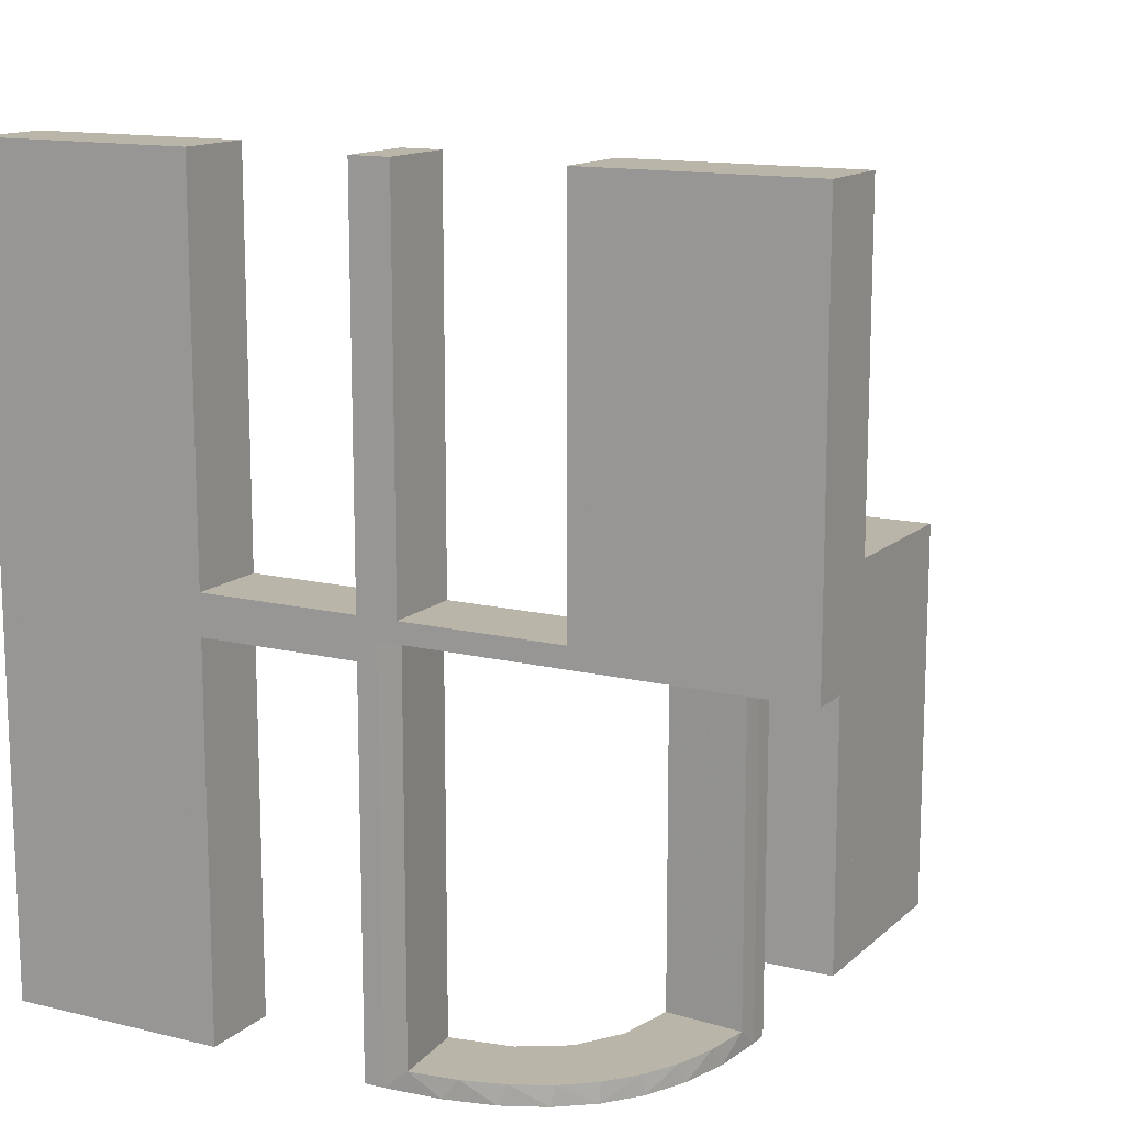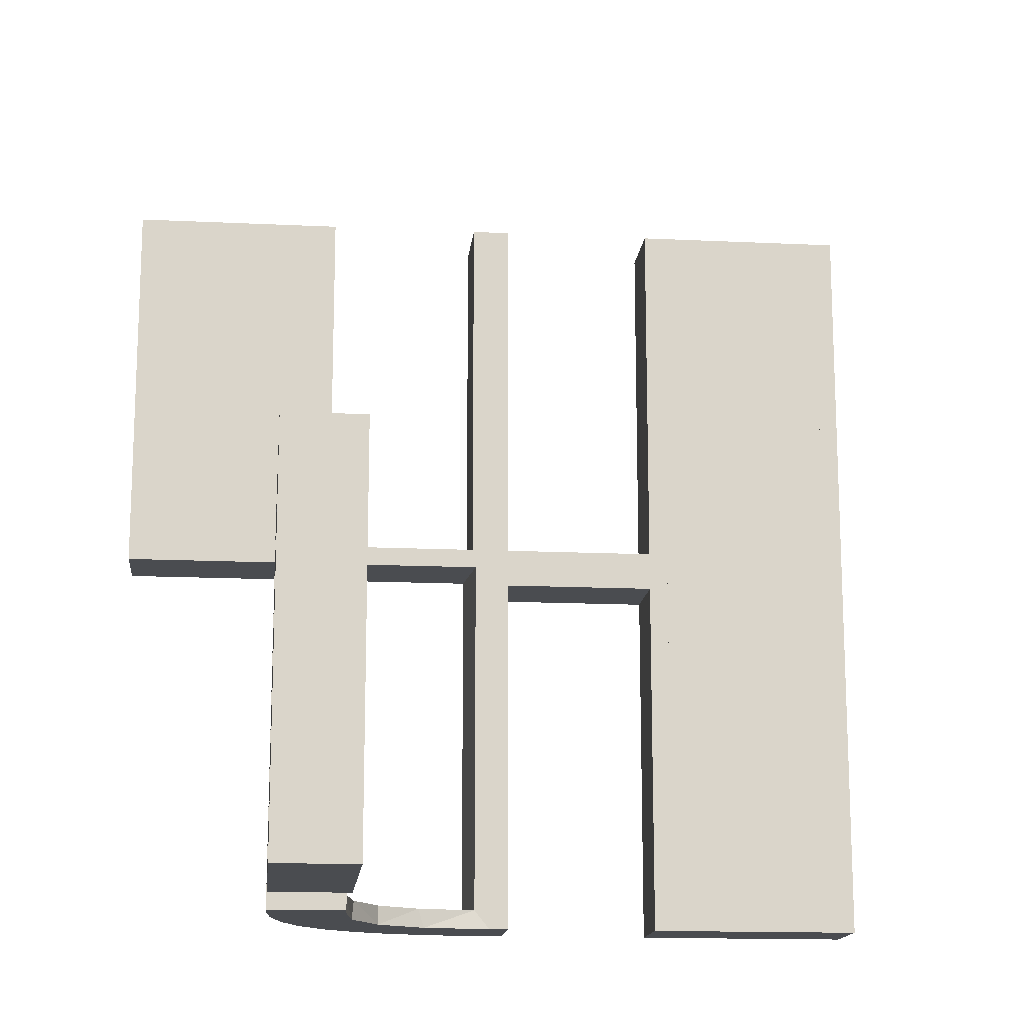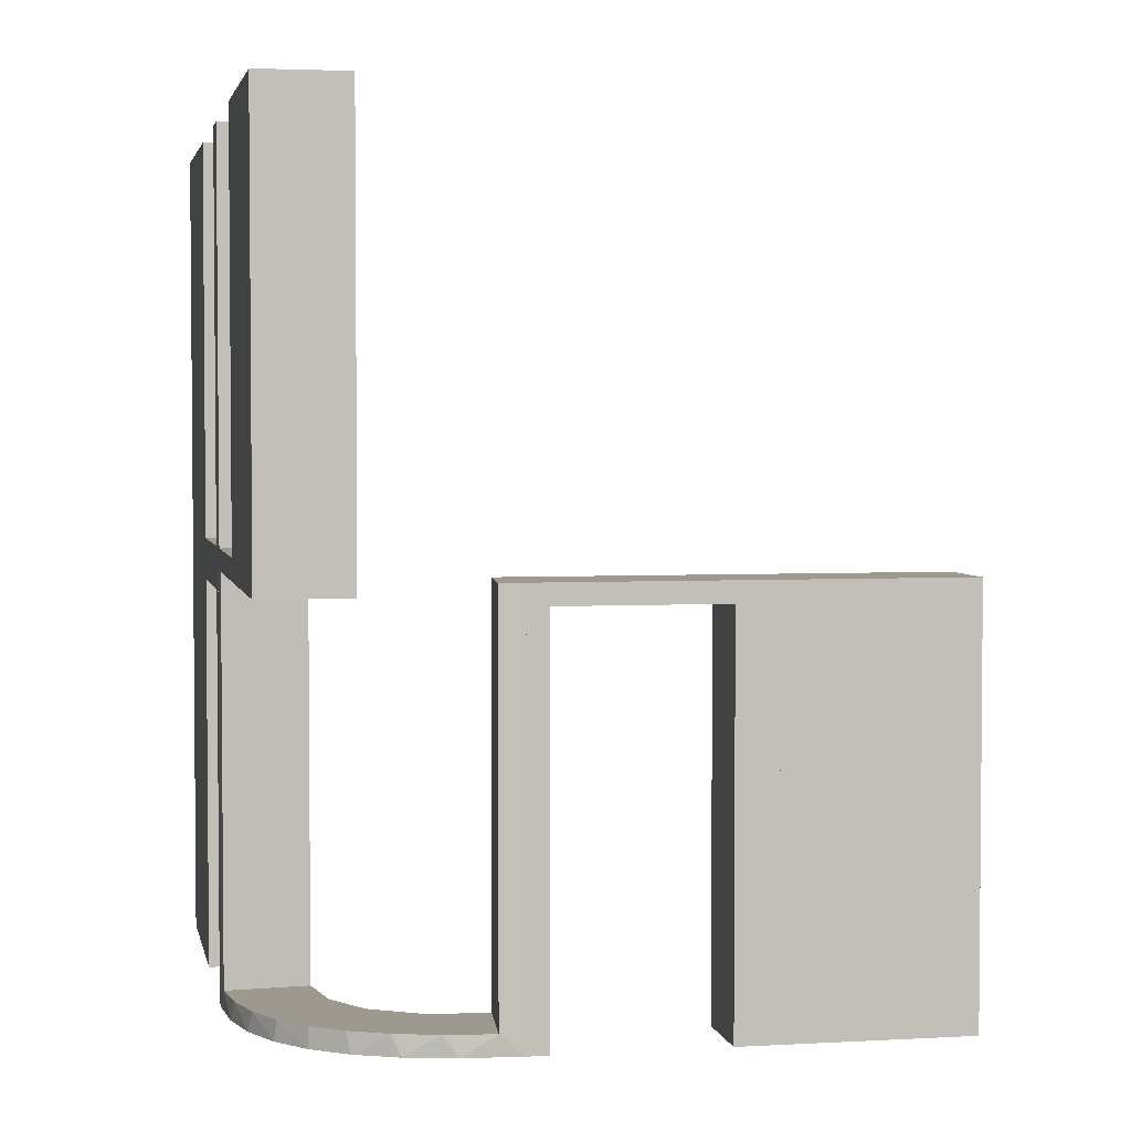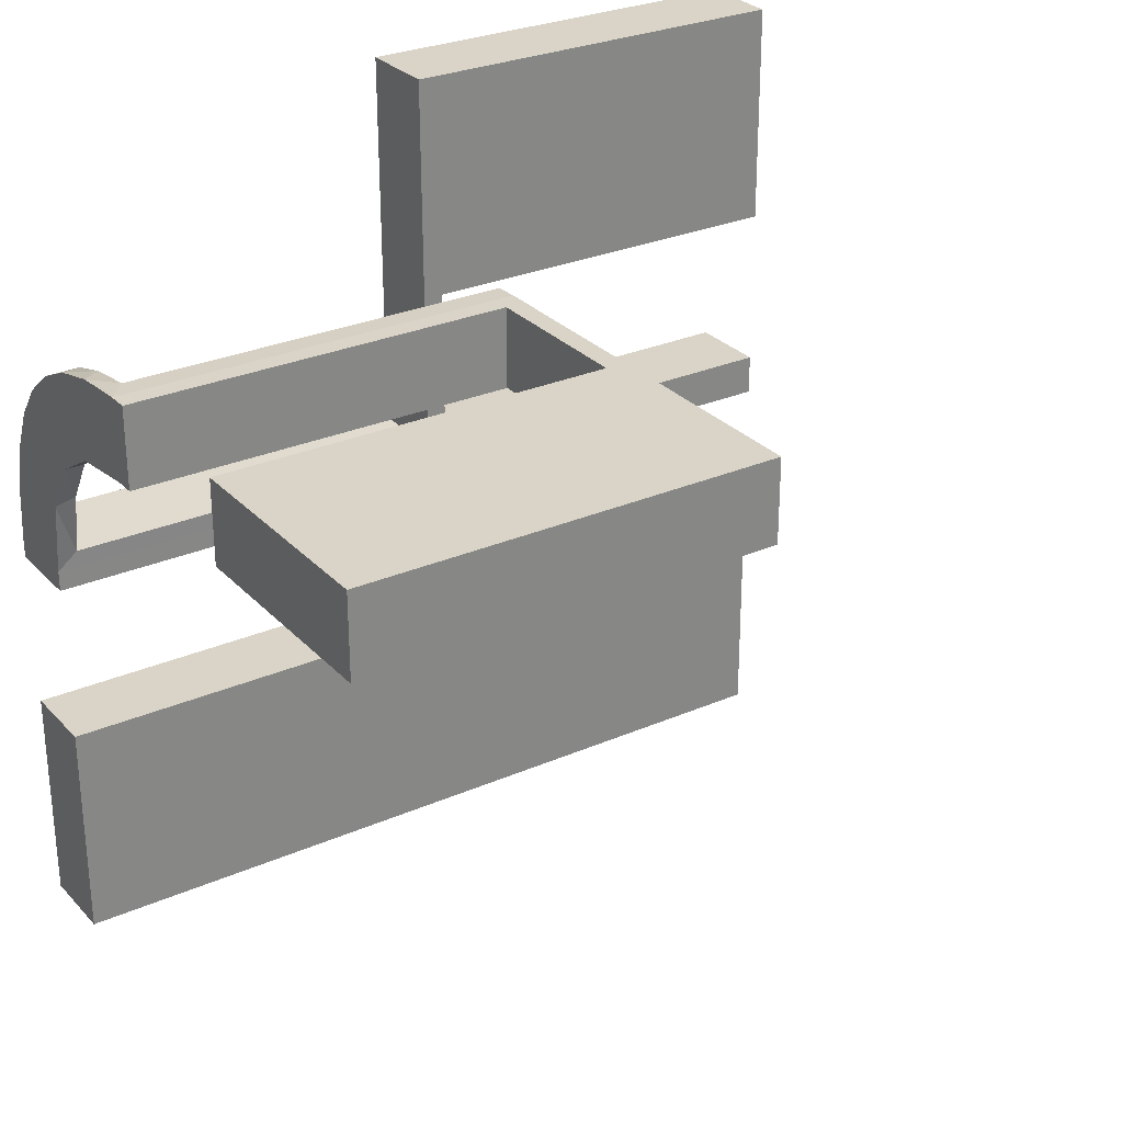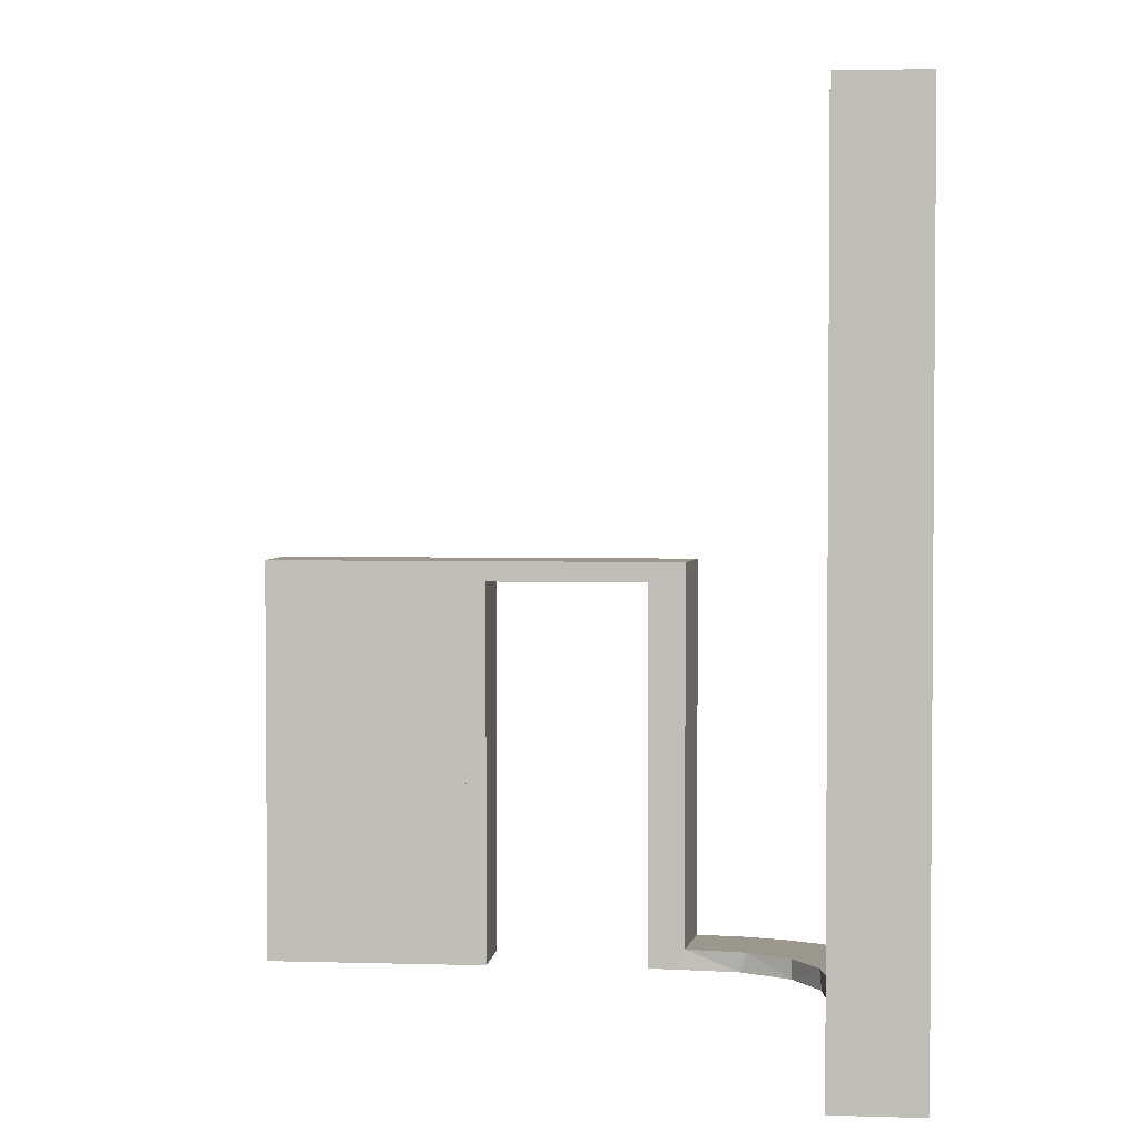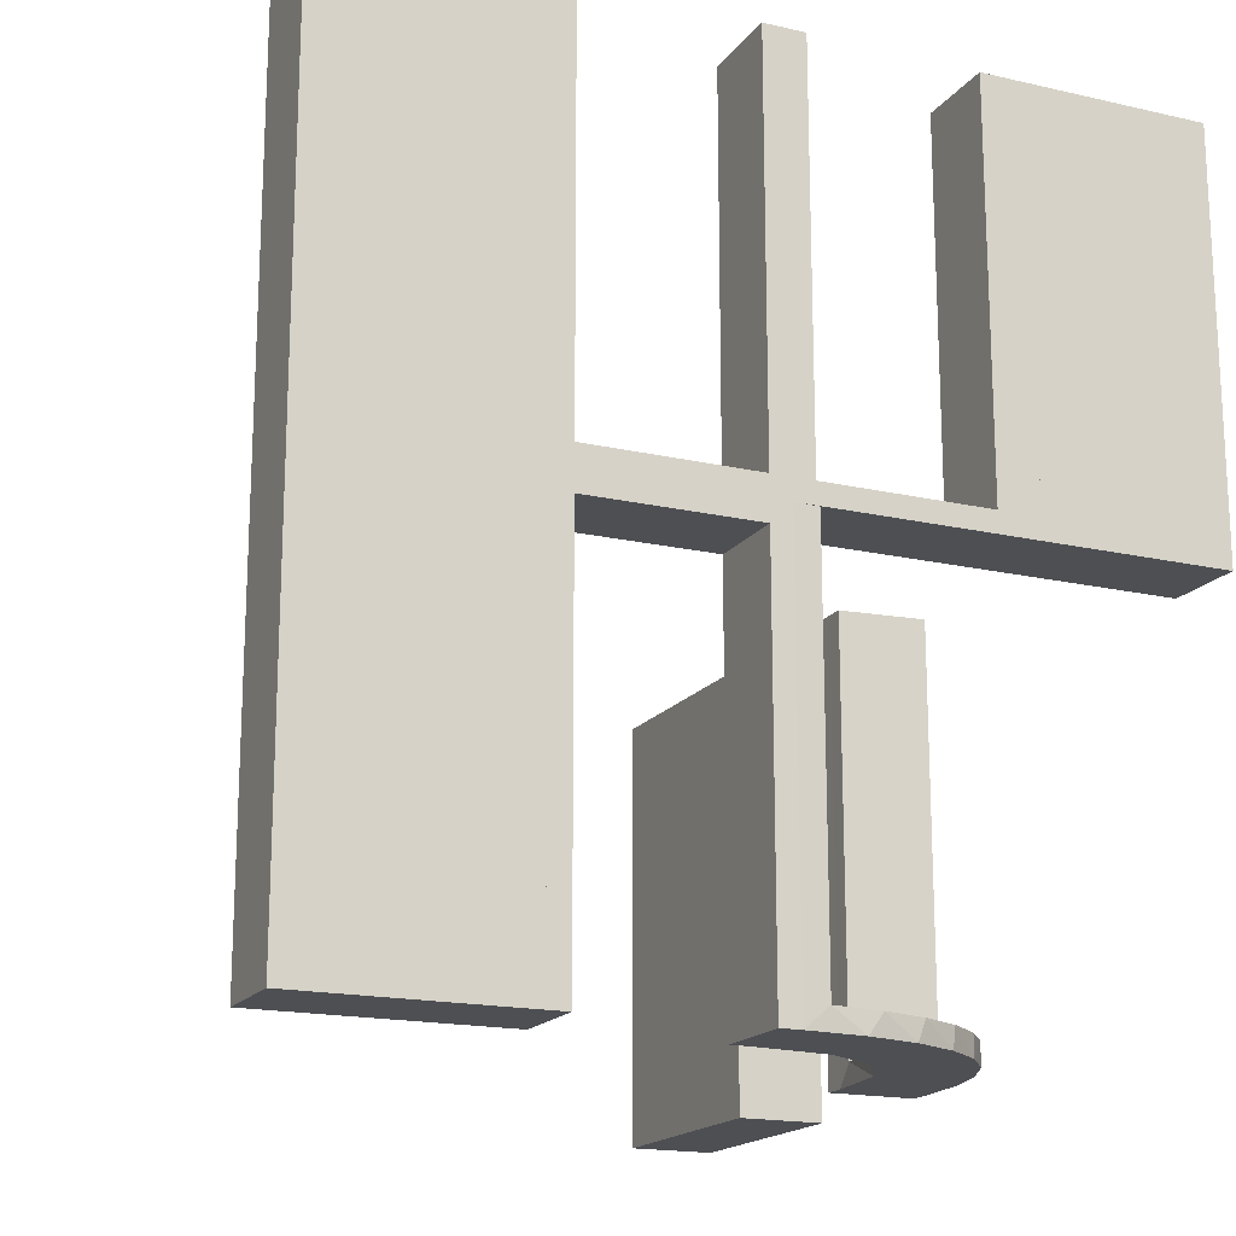
<metadata>
{"format":"obj","ext":"obj","renderer":"f3d","projection":"perspective","resolution":1024,"background":"white","views":[{"elev":13.5,"azim":118.8,"up":"+Z"},{"elev":-15.1,"azim":-95.8,"up":"+Z"},{"elev":3.3,"azim":169.0,"up":"+Z"},{"elev":28.4,"azim":-123.5,"up":"+Y"},{"elev":2.9,"azim":6.0,"up":"+Z"},{"elev":-17.5,"azim":65.6,"up":"+Z"}]}
</metadata>
<code>
v 0 0.3 0
v 0 0.3 -0.5
v 0 0.2 0
v 0 0.2 -0.5
v 0 0.2 -0.25
v 0.2528 0.1855 -0.475
v 0.2944 0.06937 -0.5
v 0.1865 0.09678 -0.475
v 0.1296 0.2796 -0.5
v -0.225 0.3 -0.025
v -0.225 0.3 -0.5
v -0.225 0.2 -0.025
v -0.225 0.2 -0.5
v 0.06937 0.2944 -0.5
v 0.02957 0.2988 0
v 0.02957 0.2988 -0.475
v 0.02957 0.2988 -0.2375
v -0.275 0.3 -0.025
v -0.275 0.3 -0.5
v -0.275 0.2 -0.025
v -0.275 0.2 -0.5
v 0.2755 0.1409 -0.475
v 0.1521 0.1521 -0.475
v 0.1521 0.1521 -0.5
v 0.08889 0.2908 -0.475
v 0.1999 0.02041 0
v 0.1999 0.02041 -0.1583
v 0.1999 0.02041 -0.3167
v 0.1999 0.02041 -0.475
v 0.1409 0.2755 -0.475
v -0.5 0.3 0
v -0.5 0.3 -0.5
v -0.5 0.2 0
v -0.5 0.2 -0.5
v -0.025 0.3 -0.025
v -0.025 0.3 -0.5
v -0.025 0.2 -0.025
v -0.025 0.2 -0.5
v 0.3 0 0
v 0.3 0 -0.5
v 0.3 0 0.5
v 0.3 0 -0.25
v 0.3 -0.275 -0.025
v 0.3 -0.275 -0.5
v 0.3 -0.275 0.5
v 0.3 -0.275 0.025
v 0.3 -0.475 -0.025
v 0.3 -0.475 -0.5
v 0.3 -0.475 0.5
v 0.3 -0.475 0.025
v 0.3 -0.225 -0.025
v 0.3 -0.225 -0.5
v 0.3 -0.225 0.5
v 0.3 -0.225 0.025
v 0.3 0.25 0
v 0.3 0.25 0.5
v 0.3 0.025 0.5
v 0.3 0.025 0.025
v 0.3 -0.5 0
v 0.3 -0.5 -0.5
v 0.3 -0.5 0.5
v 0.3 0.5 0
v 0.3 0.5 0.5
v 0.3 -0.025 -0.025
v 0.3 -0.025 -0.5
v 0.3 -0.025 0.5
v 0.3 -0.025 0.025
v 0.3 -0.25 0
v 0.3 -0.25 -0.5
v 0.3 -0.25 0.5
v 0.3 0.225 0.5
v 0.3 0.225 0.025
v 0.3 0.475 0.5
v 0.3 0.475 0.025
v 0.3 0.275 0.5
v 0.3 0.275 0.025
v 0.1891 0.08911 -0.5
v 0.2558 0.1808 -0.5
v 0.02041 0.1999 0
v 0.02041 0.1999 -0.1583
v 0.02041 0.1999 -0.3167
v 0.02041 0.1999 -0.475
v -0.25 0.3 0
v -0.25 0.3 -0.5
v -0.25 0.2 0
v -0.25 0.2 -0.5
v 0.09678 0.1865 -0.475
v 0.1855 0.2528 -0.475
v 0.2796 0.1296 -0.5
v 0.2908 0.08889 -0.475
v 0.1808 0.2558 -0.5
v 0.2 0 0
v 0.2 0 -0.5
v 0.2 0 0.5
v 0.2 -0.275 -0.025
v 0.2 -0.275 -0.5
v 0.2 -0.275 0.5
v 0.2 -0.275 0.025
v 0.2 -0.475 -0.025
v 0.2 -0.475 -0.5
v 0.2 -0.475 0.5
v 0.2 -0.475 0.025
v 0.2 -0.225 -0.025
v 0.2 -0.225 -0.5
v 0.2 -0.225 0.5
v 0.2 -0.225 0.025
v 0.2 0.25 0
v 0.2 0.25 0.5
v 0.2 0.025 0.5
v 0.2 0.025 0.025
v 0.2 -0.5 0
v 0.2 -0.5 -0.5
v 0.2 -0.5 0.5
v 0.2 0.5 0
v 0.2 0.5 0.5
v 0.2 -0.025 -0.025
v 0.2 -0.025 -0.5
v 0.2 -0.025 0.5
v 0.2 -0.025 0.025
v 0.2 -0.25 0
v 0.2 -0.25 -0.5
v 0.2 -0.25 0.5
v 0.2 0.225 0.5
v 0.2 0.225 0.025
v 0.2 0.475 0.5
v 0.2 0.475 0.025
v 0.2 0.275 0.5
v 0.2 0.275 0.025
v 0.2988 0.02957 0
v 0.2988 0.02957 -0.475
v 0.2988 0.02957 -0.2375
v 0.2229 0.2229 -0.475
v 0.2229 0.2229 -0.5
v -0.475 0.3 -0.025
v -0.475 0.3 -0.5
v -0.475 0.2 -0.025
v -0.475 0.2 -0.5
v 0.08911 0.1891 -0.5
f 7 40 93
f 77 7 93
f 77 89 7
f 78 24 133
f 78 89 77
f 24 78 77
f 24 138 91
f 138 4 14
f 138 9 91
f 4 2 14
f 82 87 25
f 87 23 88
f 82 25 16
f 87 88 30
f 6 132 23
f 23 8 6
f 8 29 90
f 90 22 8
f 5 80 3
f 81 80 5
f 81 5 4
f 82 4 138
f 24 23 87
f 92 26 27
f 28 92 27
f 93 92 28
f 77 8 24
f 93 29 77
f 28 29 93
f 17 1 15
f 2 1 17
f 16 25 14
f 25 30 9
f 133 91 88
f 91 9 30
f 132 6 133
f 6 22 78
f 39 42 131
f 42 130 131
f 90 130 7
f 40 130 42
f 7 89 90
f 42 39 92
f 40 42 93
f 92 93 42
f 5 2 4
f 1 5 3
f 2 5 1
f 29 28 130
f 27 26 129
f 28 27 131
f 79 80 15
f 16 81 82
f 81 16 17
f 80 81 17
f 39 26 92
f 26 39 129
f 79 1 3
f 1 79 15
f 24 91 133
f 138 14 9
f 87 30 25
f 23 132 88
f 8 22 6
f 29 130 90
f 80 79 3
f 81 4 82
f 82 138 87
f 24 87 138
f 8 23 24
f 29 8 77
f 2 17 16
f 16 14 2
f 25 9 14
f 133 88 132
f 91 30 88
f 6 78 133
f 22 89 78
f 39 131 129
f 130 40 7
f 89 22 90
f 28 131 130
f 27 129 131
f 80 17 15
f 21 137 136
f 134 18 20
f 135 134 136
f 18 19 21
f 19 18 134
f 135 137 21
f 21 136 20
f 134 20 136
f 135 136 137
f 18 21 20
f 19 134 135
f 135 21 19
f 21 20 136
f 21 136 137
f 86 85 12
f 3 12 85
f 3 4 37
f 12 3 37
f 83 85 86
f 1 3 85
f 2 4 3
f 35 37 38
f 10 12 37
f 11 13 12
f 84 11 10
f 1 83 10
f 1 35 2
f 10 35 1
f 86 13 11
f 38 4 2
f 86 12 13
f 4 38 37
f 83 86 84
f 1 85 83
f 2 3 1
f 35 38 36
f 10 37 35
f 11 12 10
f 84 10 83
f 35 36 2
f 86 11 84
f 38 2 36
f 34 33 136
f 85 136 33
f 85 86 20
f 136 85 20
f 31 33 34
f 83 85 33
f 84 86 85
f 18 20 21
f 134 136 20
f 135 137 136
f 32 135 134
f 83 31 134
f 83 18 84
f 134 18 83
f 34 137 135
f 21 86 84
f 34 136 137
f 86 21 20
f 31 34 32
f 83 33 31
f 84 85 83
f 18 21 19
f 134 20 18
f 135 136 134
f 32 134 31
f 18 19 84
f 34 135 32
f 21 84 19
f 60 59 47
f 68 47 59
f 68 69 43
f 47 68 43
f 111 59 60
f 120 68 59
f 121 69 68
f 95 43 44
f 99 47 43
f 100 48 47
f 112 100 99
f 120 111 99
f 120 95 121
f 99 95 120
f 60 48 100
f 44 69 121
f 60 47 48
f 69 44 43
f 111 60 112
f 120 59 111
f 121 68 120
f 95 44 96
f 99 43 95
f 100 47 99
f 112 99 111
f 95 96 121
f 60 100 112
f 44 121 96
f 69 68 51
f 39 51 68
f 39 40 64
f 51 39 64
f 120 68 69
f 92 39 68
f 93 40 39
f 116 64 65
f 103 51 64
f 104 52 51
f 121 104 103
f 92 120 103
f 92 116 93
f 103 116 92
f 69 52 104
f 65 40 93
f 69 51 52
f 40 65 64
f 120 69 121
f 92 68 120
f 93 39 92
f 116 65 117
f 103 64 116
f 104 51 103
f 121 103 120
f 116 117 93
f 69 104 121
f 65 93 117
f 44 43 47
f 44 47 48
f 44 48 47
f 99 95 43
f 100 99 47
f 95 96 44
f 96 95 99
f 100 48 44
f 44 47 43
f 99 43 47
f 100 47 48
f 95 44 43
f 96 99 100
f 100 44 96
f 61 59 50
f 68 50 59
f 68 70 46
f 50 68 46
f 111 59 61
f 120 68 59
f 122 70 68
f 98 46 45
f 102 50 46
f 101 49 50
f 113 101 102
f 120 111 102
f 120 98 122
f 102 98 120
f 61 49 101
f 45 70 122
f 61 50 49
f 70 45 46
f 111 61 113
f 120 59 111
f 122 68 120
f 98 45 97
f 102 46 98
f 101 50 102
f 113 102 111
f 98 97 122
f 61 101 113
f 45 122 97
f 70 68 54
f 39 54 68
f 39 41 67
f 54 39 67
f 120 68 70
f 92 39 68
f 94 41 39
f 119 67 66
f 106 54 67
f 105 53 54
f 122 105 106
f 92 120 106
f 92 119 94
f 106 119 92
f 70 53 105
f 66 41 94
f 70 54 53
f 41 66 67
f 120 70 122
f 92 68 120
f 94 39 92
f 119 66 118
f 106 67 119
f 105 54 106
f 122 106 120
f 119 118 94
f 70 105 122
f 66 94 118
f 45 46 50
f 45 50 49
f 45 49 50
f 102 98 46
f 101 102 50
f 98 97 45
f 97 98 102
f 101 49 45
f 45 50 46
f 102 46 50
f 101 50 49
f 98 45 46
f 97 102 101
f 101 45 97
f 63 62 74
f 55 74 62
f 55 56 76
f 74 55 76
f 114 62 63
f 107 55 62
f 108 56 55
f 128 76 75
f 126 74 76
f 125 73 74
f 115 125 126
f 107 114 126
f 107 128 108
f 126 128 107
f 63 73 125
f 75 56 108
f 63 74 73
f 56 75 76
f 114 63 115
f 107 62 114
f 108 55 107
f 128 75 127
f 126 76 128
f 125 74 126
f 115 126 114
f 128 127 108
f 63 125 115
f 75 108 127
f 56 55 72
f 39 72 55
f 39 41 58
f 72 39 58
f 107 55 56
f 92 39 55
f 94 41 39
f 110 58 57
f 124 72 58
f 123 71 72
f 108 123 124
f 92 107 124
f 92 110 94
f 124 110 92
f 56 71 123
f 57 41 94
f 56 72 71
f 41 57 58
f 107 56 108
f 92 55 107
f 94 39 92
f 110 57 109
f 124 58 110
f 123 72 124
f 108 124 107
f 110 109 94
f 56 123 108
f 57 94 109
f 75 76 74
f 75 74 73
f 75 73 74
f 126 128 76
f 125 126 74
f 128 127 75
f 127 128 126
f 125 73 75
f 75 74 76
f 126 76 74
f 125 74 73
f 128 75 76
f 127 126 125
f 125 75 127

</code>
